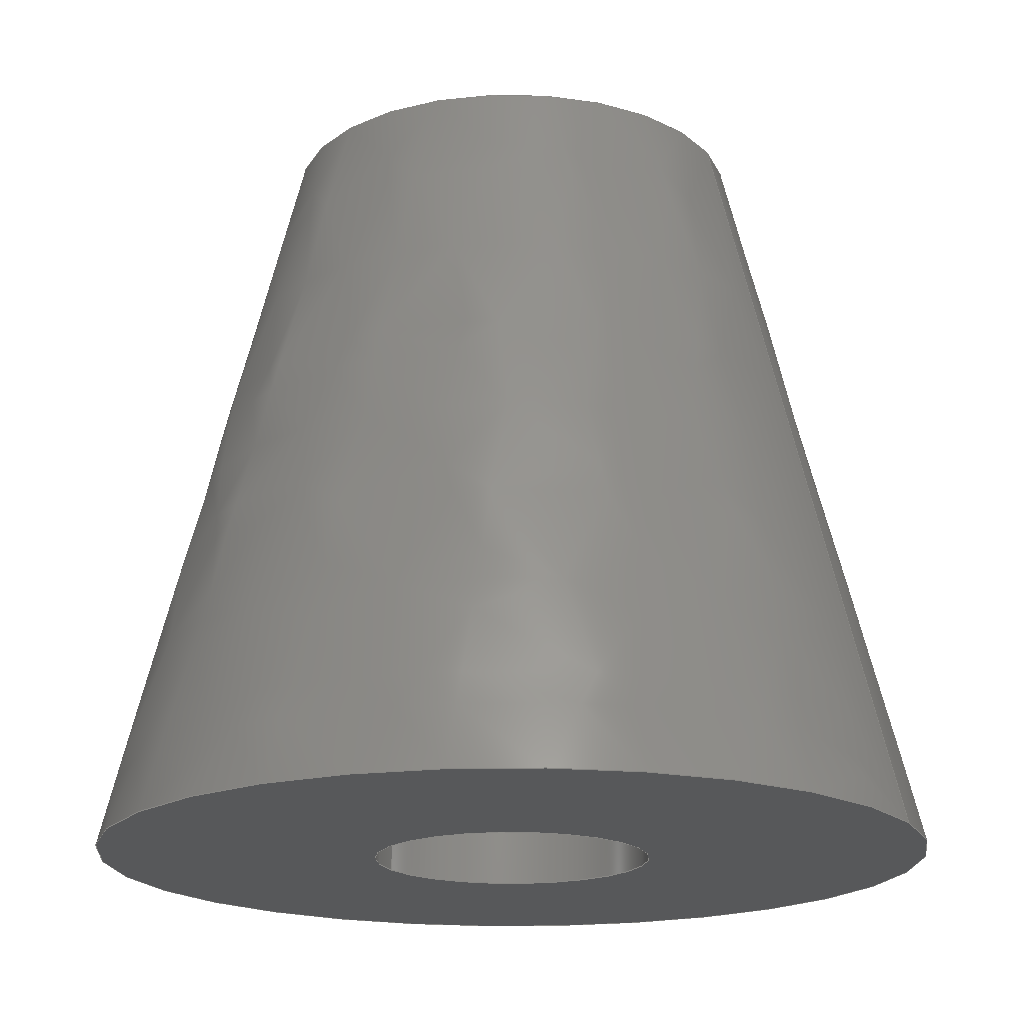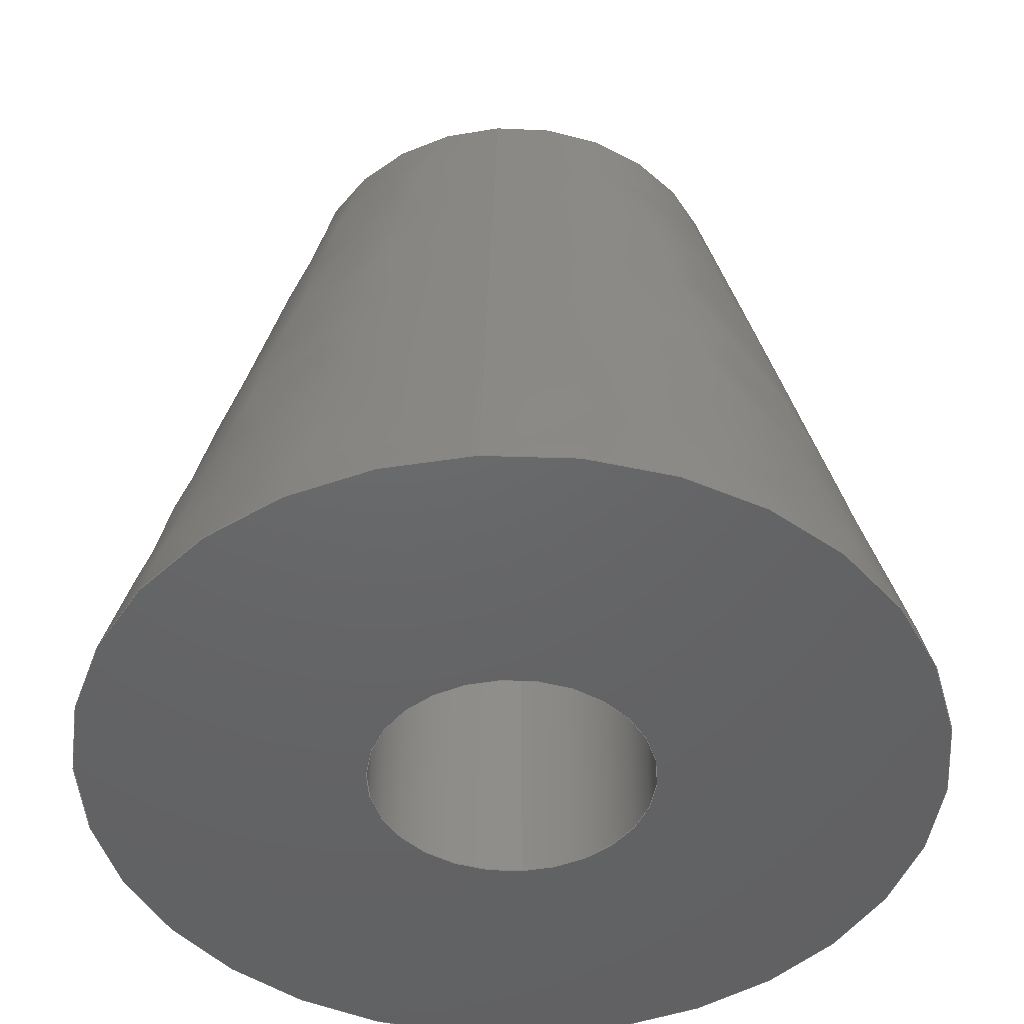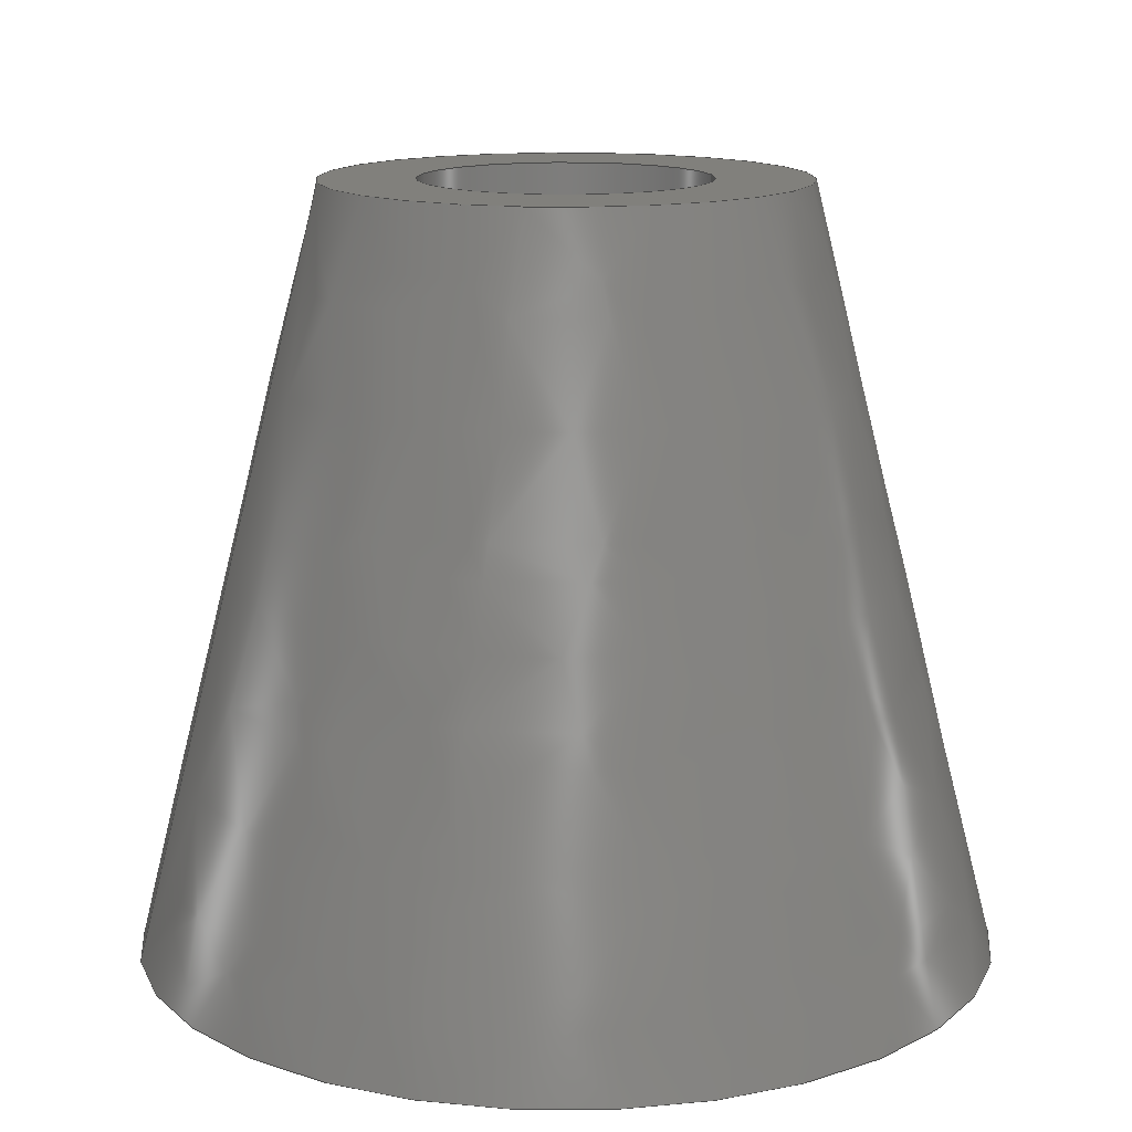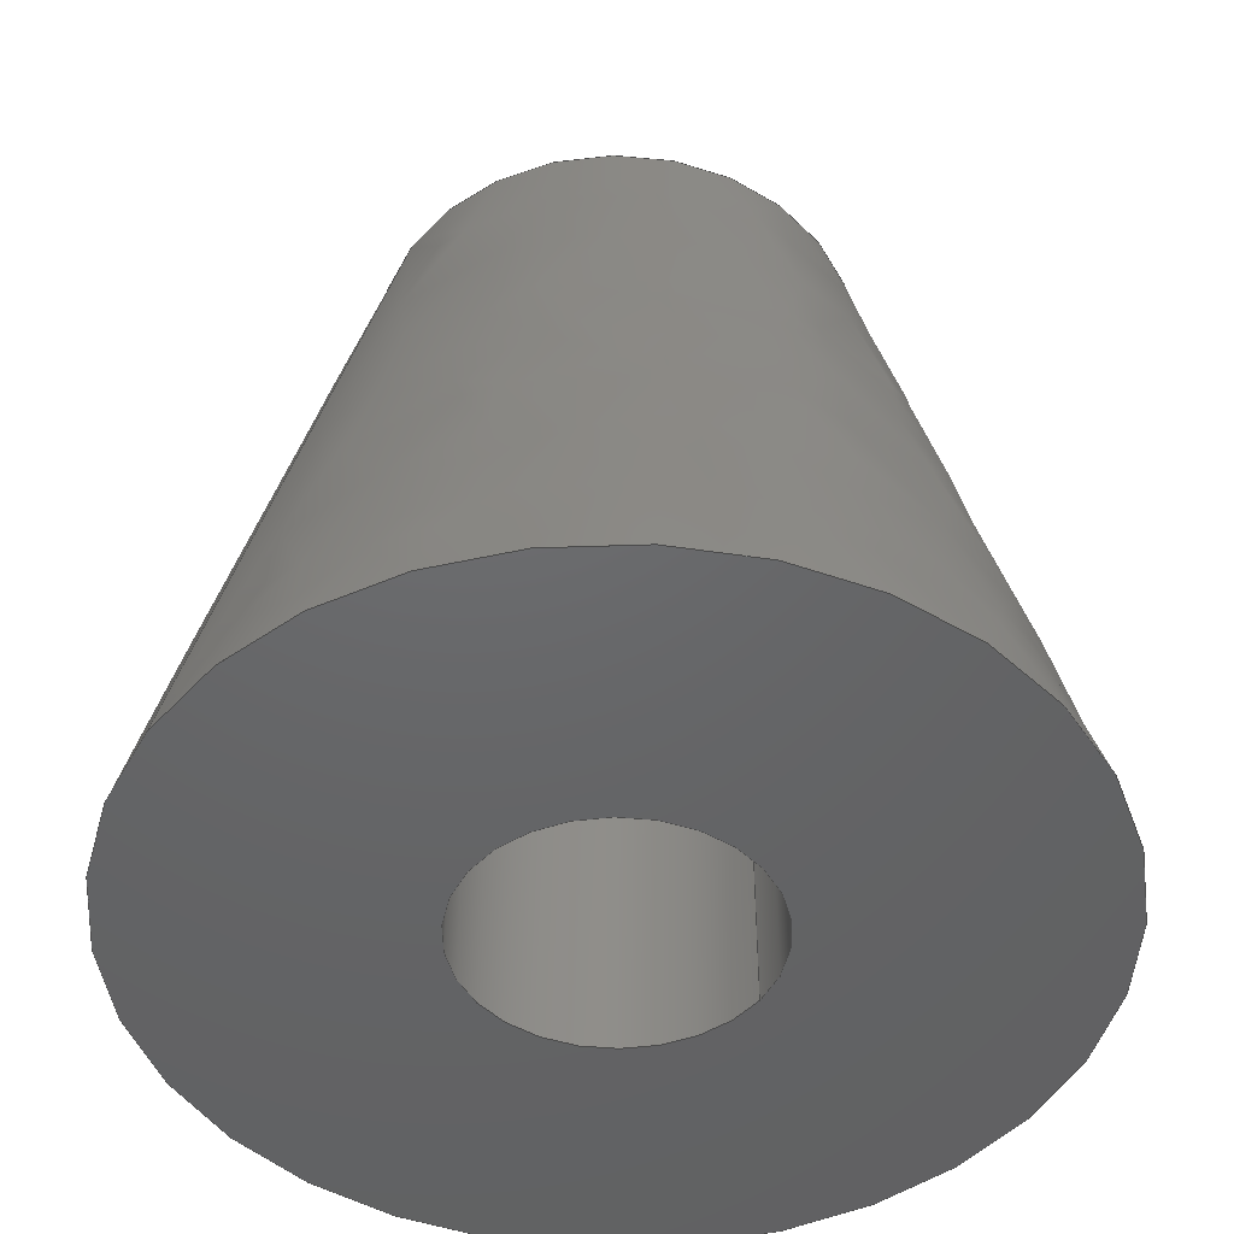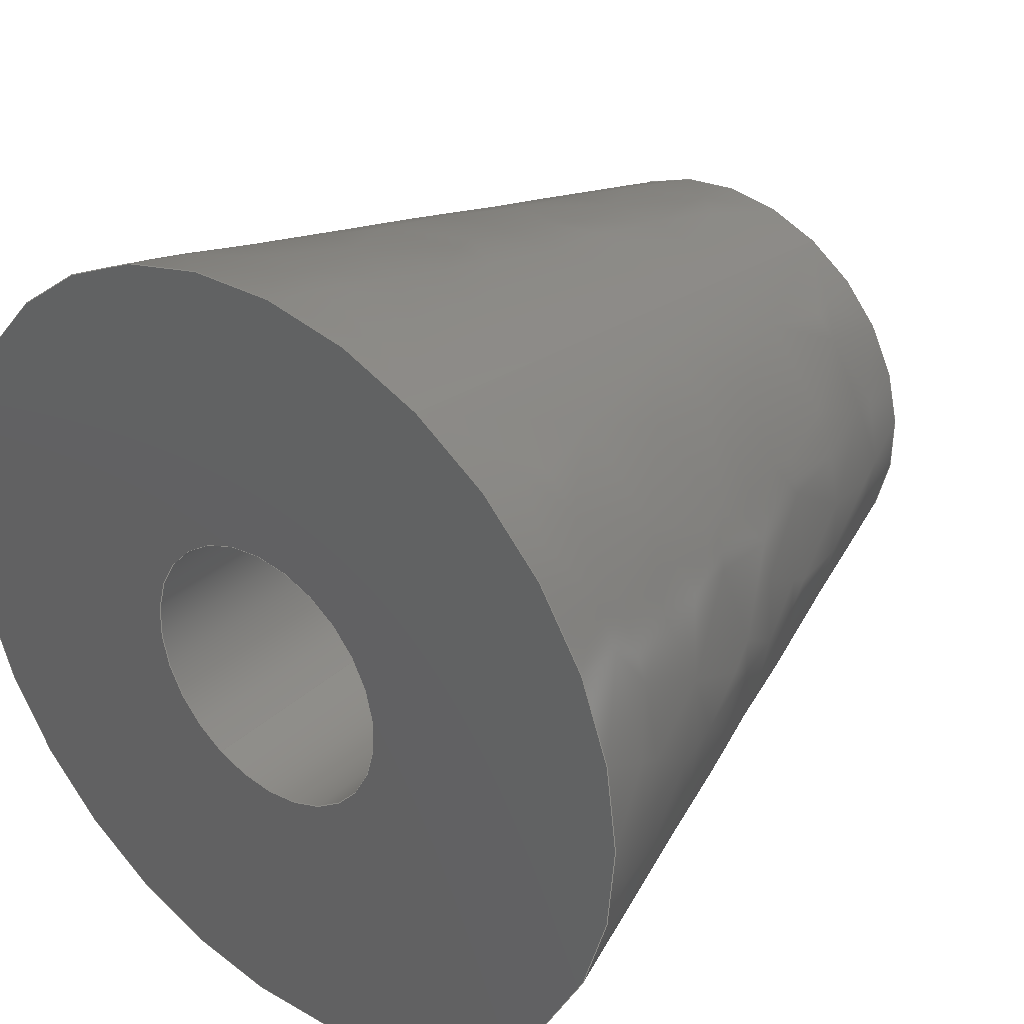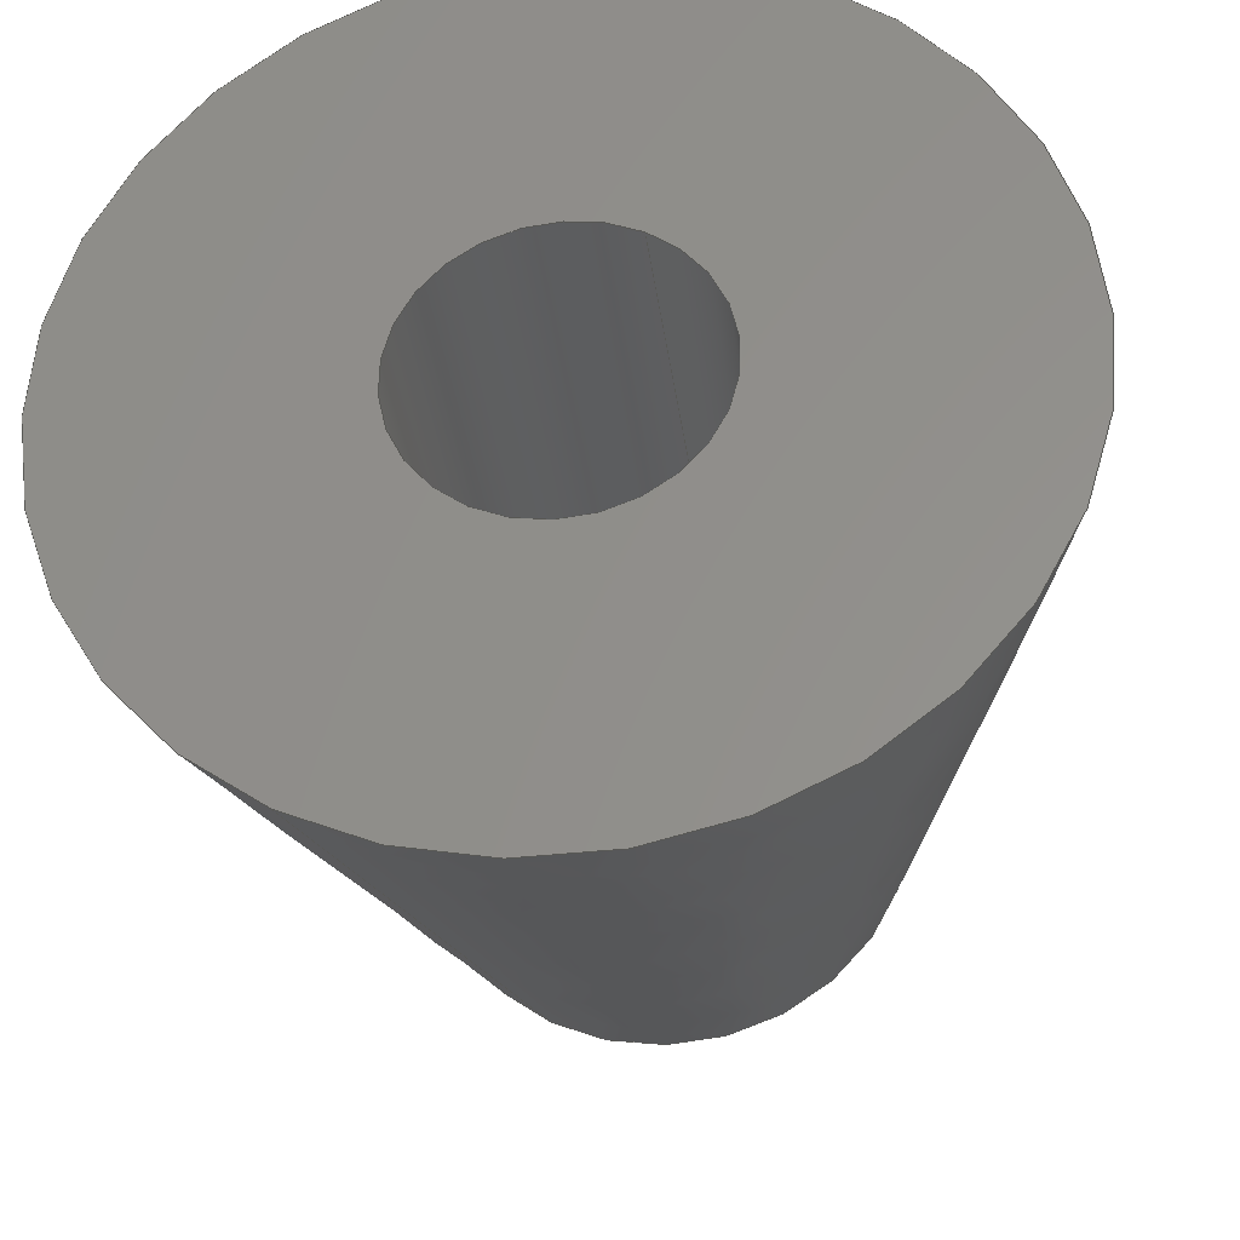
<metadata>
{"format":"iges","ext":"igs","renderer":"f3d","projection":"perspective","resolution":1024,"background":"white","views":[{"elev":-18.5,"azim":-35.4,"up":"+Y"},{"elev":-46.6,"azim":32.6,"up":"+Y"},{"elev":14.0,"azim":106.9,"up":"+Y"},{"elev":-46.9,"azim":-95.1,"up":"+Y"},{"elev":33.0,"azim":39.2,"up":"+Z"},{"elev":-31.5,"azim":7.2,"up":"+Z"}]}
</metadata>
<code>
START RECORD GO HERE.
1H,,1H;,20HCNEXT - IGES PRODUCT,45H20M_FR_10006 (entretoise maitre cylin
dre).igs,44HIBM CATIA IGES - CATIA Version 5 Release 19 ,27HCATIA Versio
n 5 Release 19 ,32,75,6,75,15,32HFR_10006 (Master Cylinder Wedge),1,2,
2HMM,1000,1,15H2.02e+07,0.001,1e+04,17HMartin Kawczynski,15HD
ESKTOP-UDLM1FC,11,0,15H2.02e+07,;
     406       1       0       0       0       0       0       000010201
     406       0       0       1      15                               0
     110       2       0       0       0       0       0       001010001
     110       0       0       1       0                               0
     110       3       0       0       0       0       0       001010001
     110       0       0       2       0                               0
     120       5       0       0       0       0       0       001010001
     120       0       0       1       0                               0
     110       6       0       0       0       0       0       001010001
     110       0       0       2       0                               0
     124       8       0       0       0       0       0       001020201
     124       0       0       2       0                               0
     100      10       0       0       0       0      11       001010001
     100       0       0       1       0                               0
     110      11       0       0       0       0       0       001010001
     110       0       0       2       0                               0
     124      13       0       0       0       0       0       001020201
     124       0       0       2       0                               0
     100      15       0       0       0       0      17       001010001
     100       0       0       1       0                               0
     102      16       0       0       0       0       0       001010001
     102       0       0       1       0                               0
     142      17       0       0       0       0       0       001010001
     142       0       0       1       0                               0
     144      18       0       0   10000       0       0       000000000
     144       0       0       1       0                               0
     110      19       0       0       0       0       0       001010001
     110       0       0       1       0                               0
     110      20       0       0       0       0       0       001010001
     110       0       0       2       0                               0
     120      22       0       0       0       0       0       001010001
     120       0       0       1       0                               0
     110      23       0       0       0       0       0       001010001
     110       0       0       2       0                               0
     124      25       0       0       0       0       0       001020201
     124       0       0       2       0                               0
     100      27       0       0       0       0      35       001010001
     100       0       0       1       0                               0
     110      28       0       0       0       0       0       001010001
     110       0       0       2       0                               0
     124      30       0       0       0       0       0       001020201
     124       0       0       2       0                               0
     100      32       0       0       0       0      41       001010001
     100       0       0       1       0                               0
     102      33       0       0       0       0       0       001010001
     102       0       0       1       0                               0
     142      34       0       0       0       0       0       001010001
     142       0       0       1       0                               0
     144      35       0       0   10000       0       0       000000000
     144       0       0       1       0                               0
     110      36       0       0       0       0       0       001010001
     110       0       0       1       0                               0
     110      37       0       0       0       0       0       001010001
     110       0       0       2       0                               0
     120      39       0       0       0       0       0       001010001
     120       0       0       1       0                               0
     110      40       0       0       0       0       0       001010001
     110       0       0       2       0                               0
     124      42       0       0       0       0       0       001020201
     124       0       0       2       0                               0
     100      44       0       0       0       0      59       001010001
     100       0       0       1       0                               0
     110      45       0       0       0       0       0       001010001
     110       0       0       2       0                               0
     124      47       0       0       0       0       0       001020201
     124       0       0       2       0                               0
     100      49       0       0       0       0      65       001010001
     100       0       0       1       0                               0
     102      50       0       0       0       0       0       001010001
     102       0       0       1       0                               0
     142      51       0       0       0       0       0       001010001
     142       0       0       1       0                               0
     144      52       0       0   10000       0       0       000000000
     144       0       0       1       0                               0
     110      53       0       0       0       0       0       001010001
     110       0       0       1       0                               0
     110      54       0       0       0       0       0       001010001
     110       0       0       2       0                               0
     120      56       0       0       0       0       0       001010001
     120       0       0       1       0                               0
     110      57       0       0       0       0       0       001010001
     110       0       0       2       0                               0
     124      59       0       0       0       0       0       001020201
     124       0       0       2       0                               0
     100      61       0       0       0       0      83       001010001
     100       0       0       1       0                               0
     110      62       0       0       0       0       0       001010001
     110       0       0       2       0                               0
     124      64       0       0       0       0       0       001020201
     124       0       0       2       0                               0
     100      66       0       0       0       0      89       001010001
     100       0       0       1       0                               0
     102      67       0       0       0       0       0       001010001
     102       0       0       1       0                               0
     142      68       0       0       0       0       0       001010001
     142       0       0       1       0                               0
     144      69       0       0   10000       0       0       000000000
     144       0       0       1       0                               0
     108      70       0       0       0       0       0       001010001
     108       0       0       1       0                               0
     124      71       0       0       0       0       0       001020201
     124       0       0       2       0                               0
     100      73       0       0       0       0     101       001010001
     100       0       0       1       0                               0
     124      74       0       0       0       0       0       001020201
     124       0       0       2       0                               0
     100      76       0       0       0       0     105       001010001
     100       0       0       1       0                               0
     102      77       0       0       0       0       0       001010001
     102       0       0       1       0                               0
     142      78       0       0       0       0       0       001010001
     142       0       0       1       0                               0
     124      79       0       0       0       0       0       001020201
     124       0       0       2       0                               0
     100      81       0       0       0       0     113       001010001
     100       0       0       1       0                               0
     124      82       0       0       0       0       0       001020201
     124       0       0       2       0                               0
     100      84       0       0       0       0     117       001010001
     100       0       0       1       0                               0
     102      85       0       0       0       0       0       001010001
     102       0       0       1       0                               0
     142      86       0       0       0       0       0       001010001
     142       0       0       1       0                               0
     144      87       0       0   10000       0       0       000000000
     144       0       0       1       0                               0
     108      88       0       0       0       0       0       001010001
     108       0       0       2       0                               0
     124      90       0       0       0       0       0       001020201
     124       0       0       2       0                               0
     100      92       0       0       0       0     129       001010001
     100       0       0       1       0                               0
     124      93       0       0       0       0       0       001020201
     124       0       0       2       0                               0
     100      95       0       0       0       0     133       001010001
     100       0       0       1       0                               0
     102      96       0       0       0       0       0       001010001
     102       0       0       1       0                               0
     142      97       0       0       0       0       0       001010001
     142       0       0       1       0                               0
     124      98       0       0       0       0       0       001020201
     124       0       0       2       0                               0
     100     100       0       0       0       0     141       001010001
     100       0       0       1       0                               0
     124     101       0       0       0       0       0       001020201
     124       0       0       2       0                               0
     100     103       0       0       0       0     145       001010001
     100       0       0       1       0                               0
     102     104       0       0       0       0       0       001010001
     102       0       0       1       0                               0
     142     105       0       0       0       0       0       001010001
     142       0       0       1       0                               0
     144     106       0       0   10000       0       0       000000000
     144       0       0       1       0                               0
406,1,15HCorps principal,0,0;                                          1
110,0,8,0,0,9,0,0,0;                                       3
110,1.438,0,2.633,1.438,16,2.633,0,        5
0;                                                                     5
120,3,5,0,6.283,0,0;                                           7
110,-1.438,0,-2.633,-1.438,16,                   9
-2.633,0,0;                                                      9
124,-0.4794,0.8776,0,0,0,0,-1,16,             11
-0.8776,-0.4794,0,0,0,0;                              11
100,0,0,0,3,0,-3,6.661e-16,0,0;                    13
110,1.438,16,2.633,1.438,0,2.633,0,       15
0;                                                                    15
124,0.4794,0.8776,0,0,0,0,1,0,                17
0.8776,-0.4794,0,0,0,0;                               17
100,0,0,0,3,0,-3,6.661e-16,0,0;                    19
102,4,9,13,15,19,0,0;                                                 21
142,0,7,0,21,2,0,0;                                                   23
144,7,1,0,23,0,1,1;                                                   25
110,0,8,0,0,9,0,0,0;                                      27
110,-1.438,0,-2.633,-1.438,16,                  29
-2.633,0,0;                                                     29
120,27,29,0,6.283,0,0;                                        31
110,1.438,0,2.633,1.438,16,2.633,0,       33
0;                                                                    33
124,0.4794,-0.8776,0,0,0,0,-1,16,             35
0.8776,0.4794,0,0,0,0;                                35
100,0,0,0,3,0,-3,-6.661e-16,0,0;                   37
110,-1.438,16,-2.633,-1.438,0,                  39
-2.633,0,0;                                                     39
124,-0.4794,-0.8776,0,0,0,0,1,0,              41
-0.8776,0.4794,0,0,0,0;                               41
100,0,0,0,3,0,-3,-6.661e-16,0,0;                   43
102,4,33,37,39,43,0,0;                                                45
142,0,31,0,45,2,0,0;                                                  47
144,31,1,0,47,0,1,1;                                                  49
110,0,16,0,0,15,0,0,0;                                    51
110,-2.397,16,-4.388,-4.315,0,                  53
-7.898,0,0;                                                     53
120,51,53,0,3.142,0,0;                                        55
110,-2.397,16,-4.388,-4.315,0,                  57
-7.898,0,0;                                                     57
124,-0.4794,0.8776,0,0,0,0,-1,0,              59
-0.8776,-0.4794,0,0,0,0;                              59
100,0,0,0,9,0,-9,1.499e-15,0,0;                    61
110,4.315,0,7.898,2.397,16,4.388,0,       63
0;                                                                    63
124,0.4794,0.8776,0,0,0,0,1,16,               65
0.8776,-0.4794,0,0,0,0;                               65
100,0,0,0,5,0,-5,2.776e-16,0,0;                    67
102,4,57,61,63,67,0,0;                                                69
142,0,55,0,69,2,0,0;                                                  71
144,55,1,0,71,0,1,1;                                                  73
110,0,16,0,0,15,0,0,0;                                    75
110,2.397,16,4.388,4.315,0,7.898,0,       77
0;                                                                    77
120,75,77,0,3.142,0,0;                                        79
110,2.397,16,4.388,4.315,0,7.898,0,       81
0;                                                                    81
124,0.4794,-0.8776,0,0,0,0,-1,0,              83
0.8776,0.4794,0,0,0,0;                                83
100,0,0,0,9,0,-9,-1.499e-15,0,0;                   85
110,-4.315,0,-7.898,-2.397,16,                  87
-4.388,0,0;                                                     87
124,-0.4794,-0.8776,0,0,0,0,1,16,             89
-0.8776,0.4794,0,0,0,0;                               89
100,0,0,0,5,0,-5,-2.776e-16,0,0;                   91
102,4,81,85,87,91,0,0;                                                93
142,0,79,0,93,2,0,0;                                                  95
144,79,1,0,95,0,1,1;                                                  97
108,0,1,0,16,0,0,16,3,1,0,0;                          99
124,-0.4794,0.8776,0,0,0,0,-1,16,            101
-0.8776,-0.4794,0,0,0,0;                             101
100,0,0,0,5,0,-5,2.776e-16,0,0;                   103
124,0.4794,-0.8776,0,0,0,0,-1,16,            105
0.8776,0.4794,0,0,0,0;                               105
100,0,0,0,5,0,-5,-2.776e-16,0,0;                  107
102,2,103,107,0,0;                                                   109
142,0,99,0,109,2,0,0;                                                111
124,-0.4794,-0.8776,0,0,0,0,1,16,            113
-0.8776,0.4794,0,0,0,0;                              113
100,0,0,0,3,0,-3,-6.661e-16,0,0;                  115
124,0.4794,0.8776,0,0,0,0,1,16,              117
0.8776,-0.4794,0,0,0,0;                              117
100,0,0,0,3,0,-3,6.661e-16,0,0;                   119
102,2,115,119,0,0;                                                   121
142,0,99,0,121,2,0,0;                                                123
144,99,1,1,111,123,0,1,1;                                            125
108,0,1,0,-6.514e-16,0,0,-6.514e-16,9,       127
1,0,0;                                                             127
124,-0.4794,-0.8776,0,0,7.238e-17,0,        129
1,-6.514e-16,-0.8776,0.4794,0,0,0,0;        129
100,0,0,0,9,0,-9,-1.499e-15,0,0;                  131
124,0.4794,0.8776,0,0,7.238e-17,0,1,      133
-6.514e-16,0.8776,-0.4794,0,0,0,0;            133
100,0,0,0,9,0,-9,1.499e-15,0,0;                   135
102,2,131,135,0,0;                                                   137
142,0,127,0,137,2,0,0;                                               139
124,-0.4794,0.8776,0,0,2.171e-16,0,         141
-1,-6.514e-16,-0.8776,-0.4794,0,0,0,0;      141
100,0,0,0,3,0,-3,6.661e-16,0,0;                   143
124,0.4794,-0.8776,0,0,2.171e-16,0,         145
-1,-6.514e-16,0.8776,0.4794,0,0,0,0;        145
100,0,0,0,3,0,-3,-6.661e-16,0,0;                  147
102,2,143,147,0,0;                                                   149
142,0,127,0,149,2,0,0;                                               151
144,127,1,1,139,151,0,1,1;                                           153
S      1G      5D    154P    106
</code>
